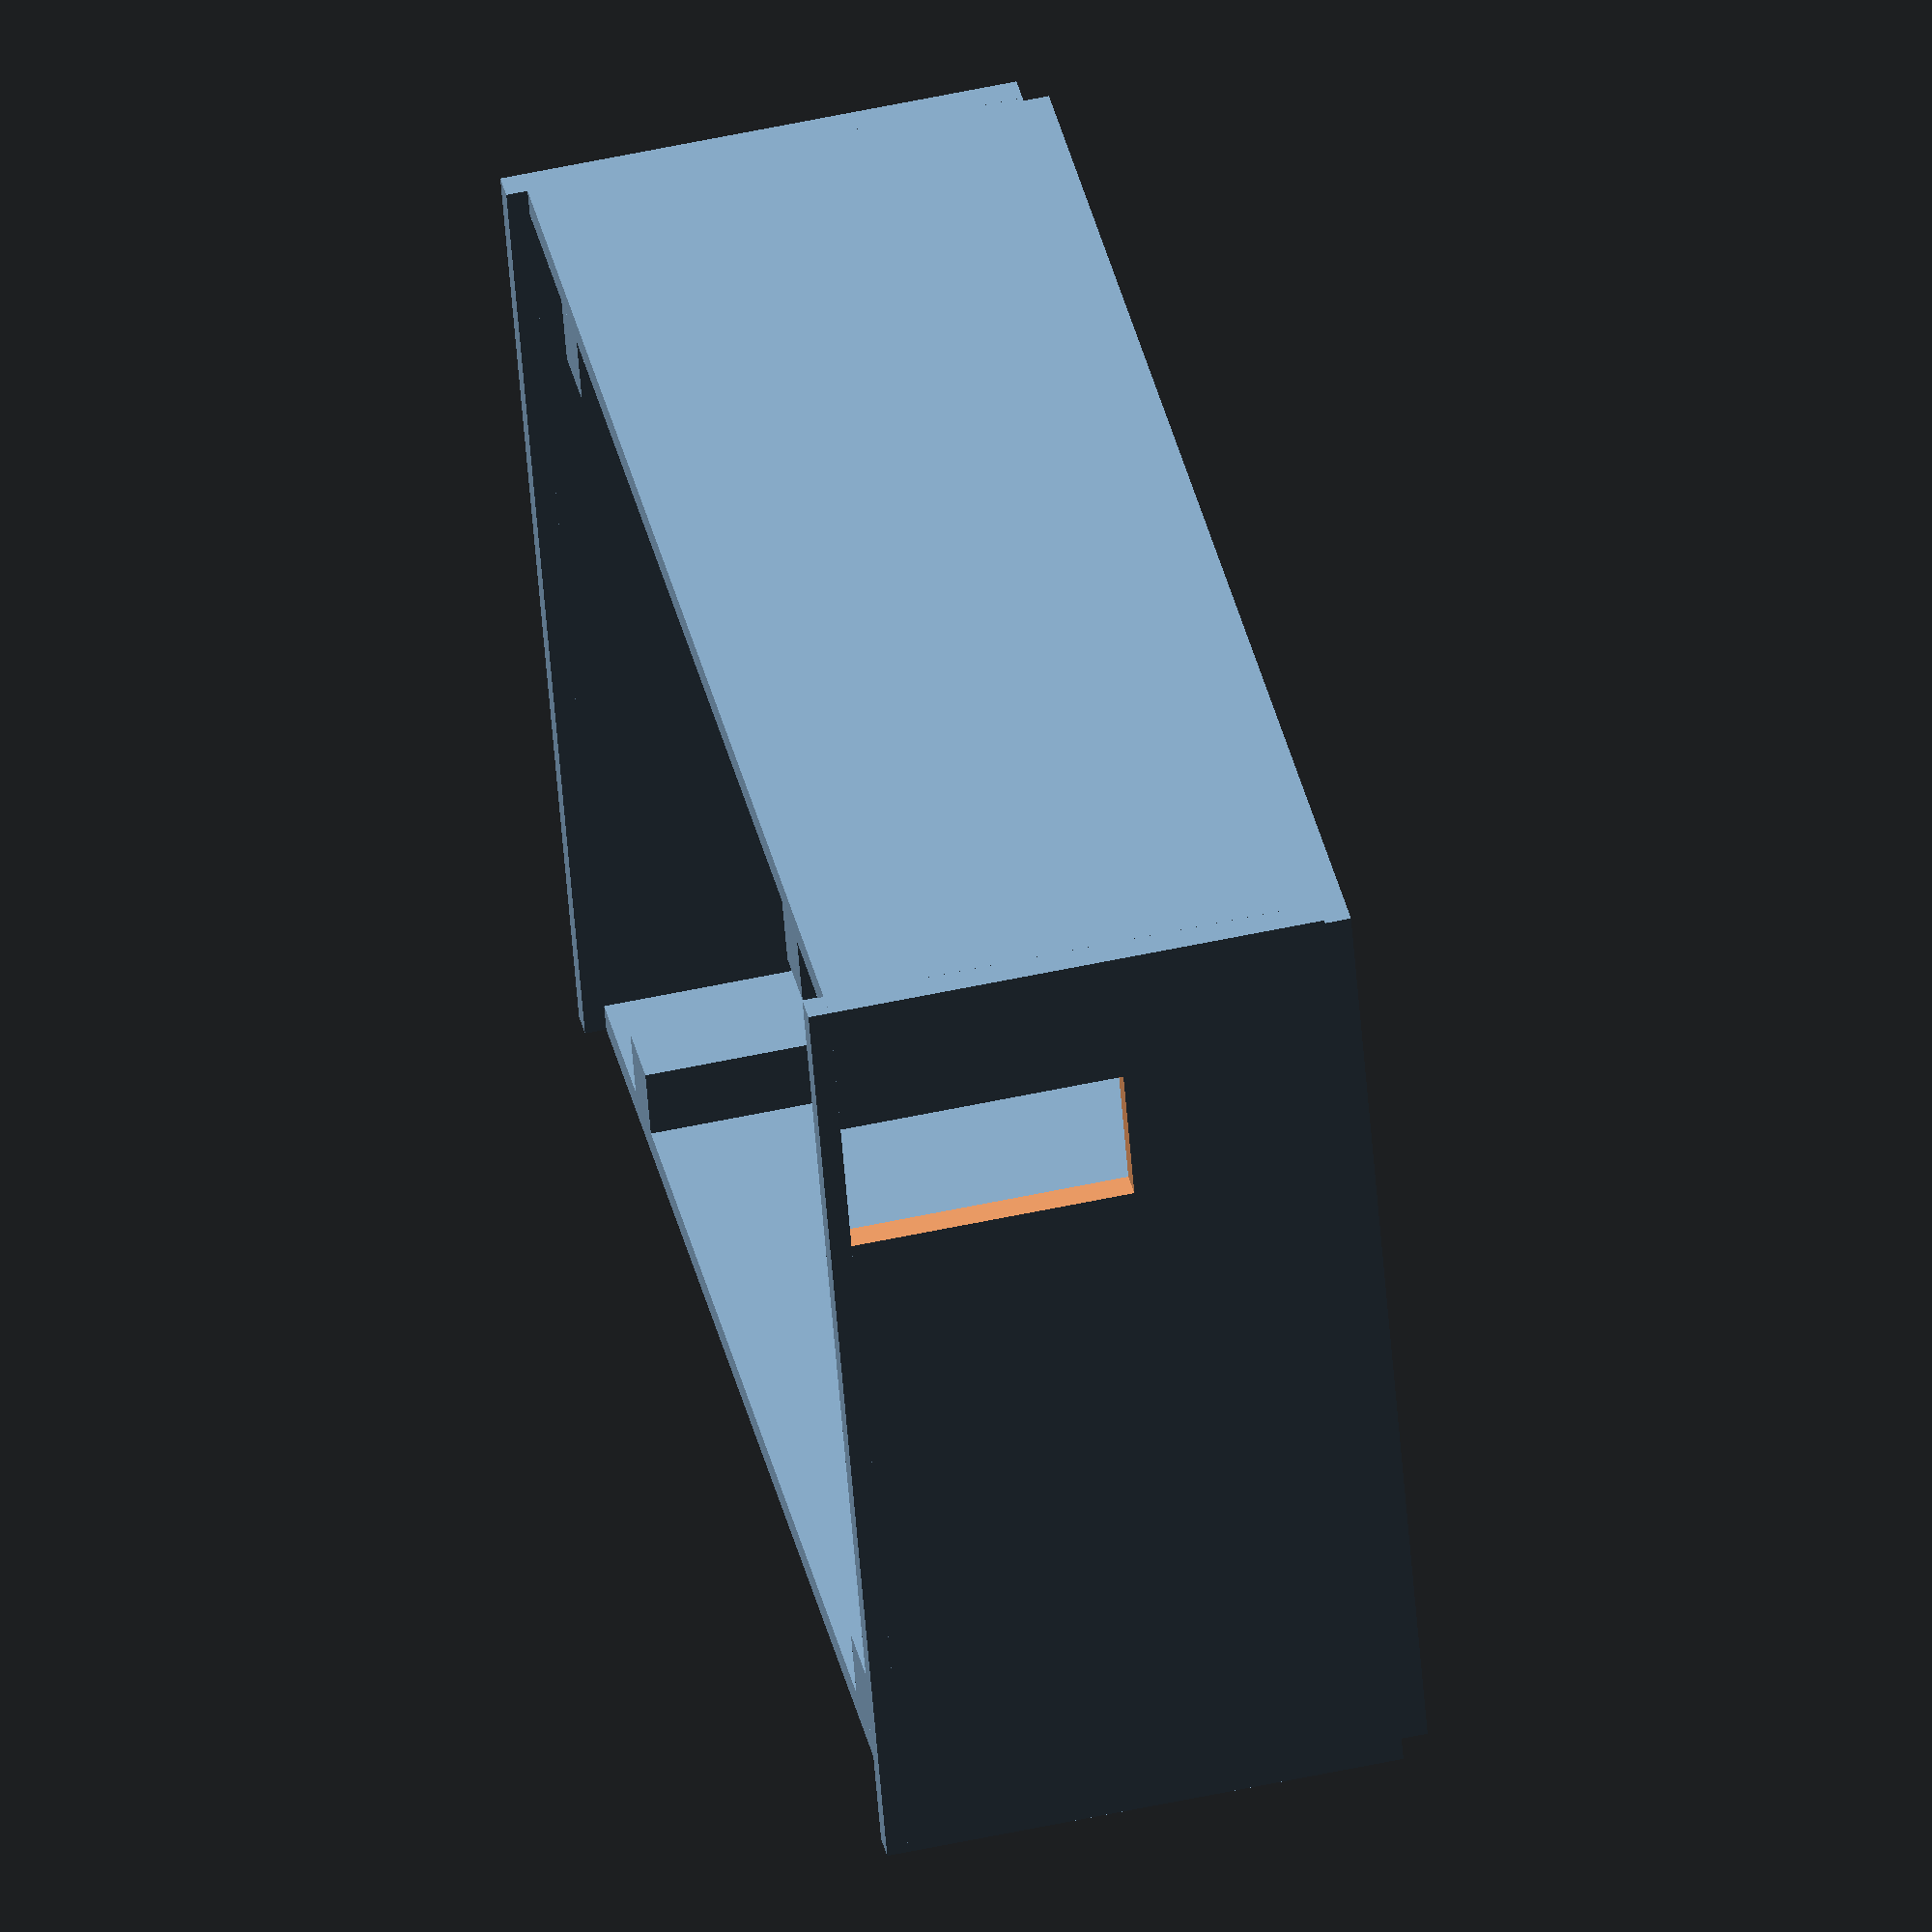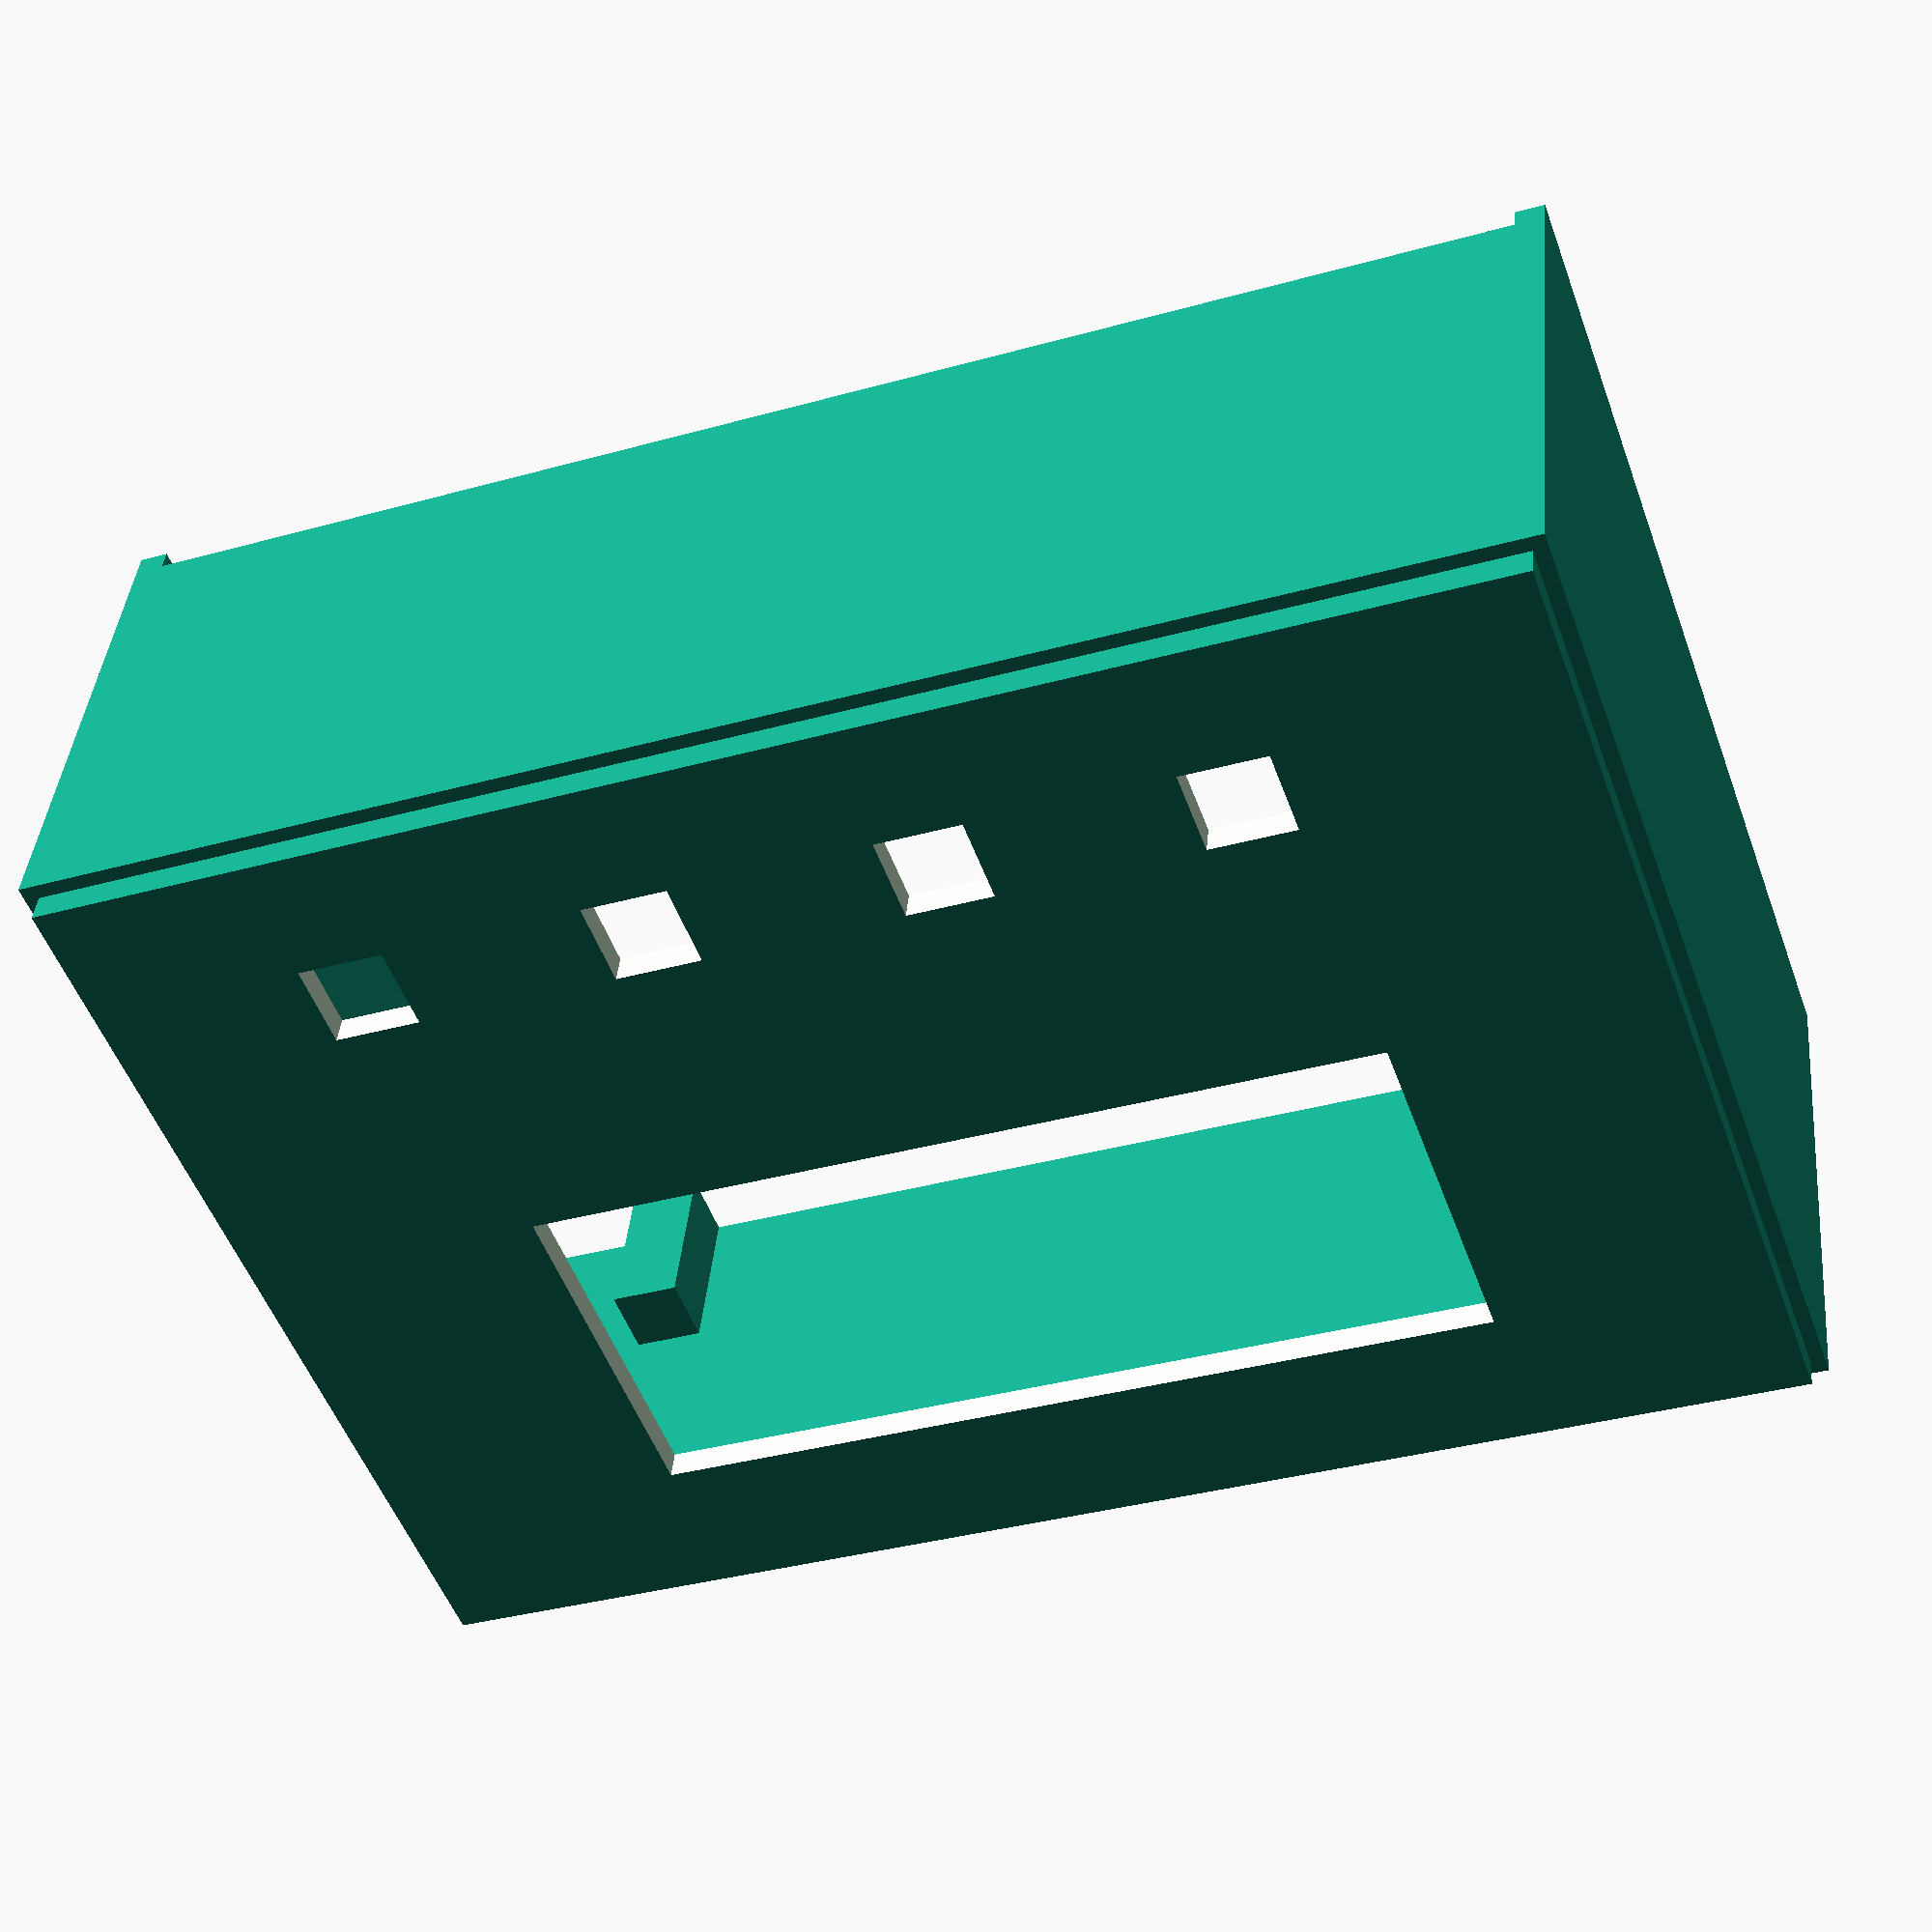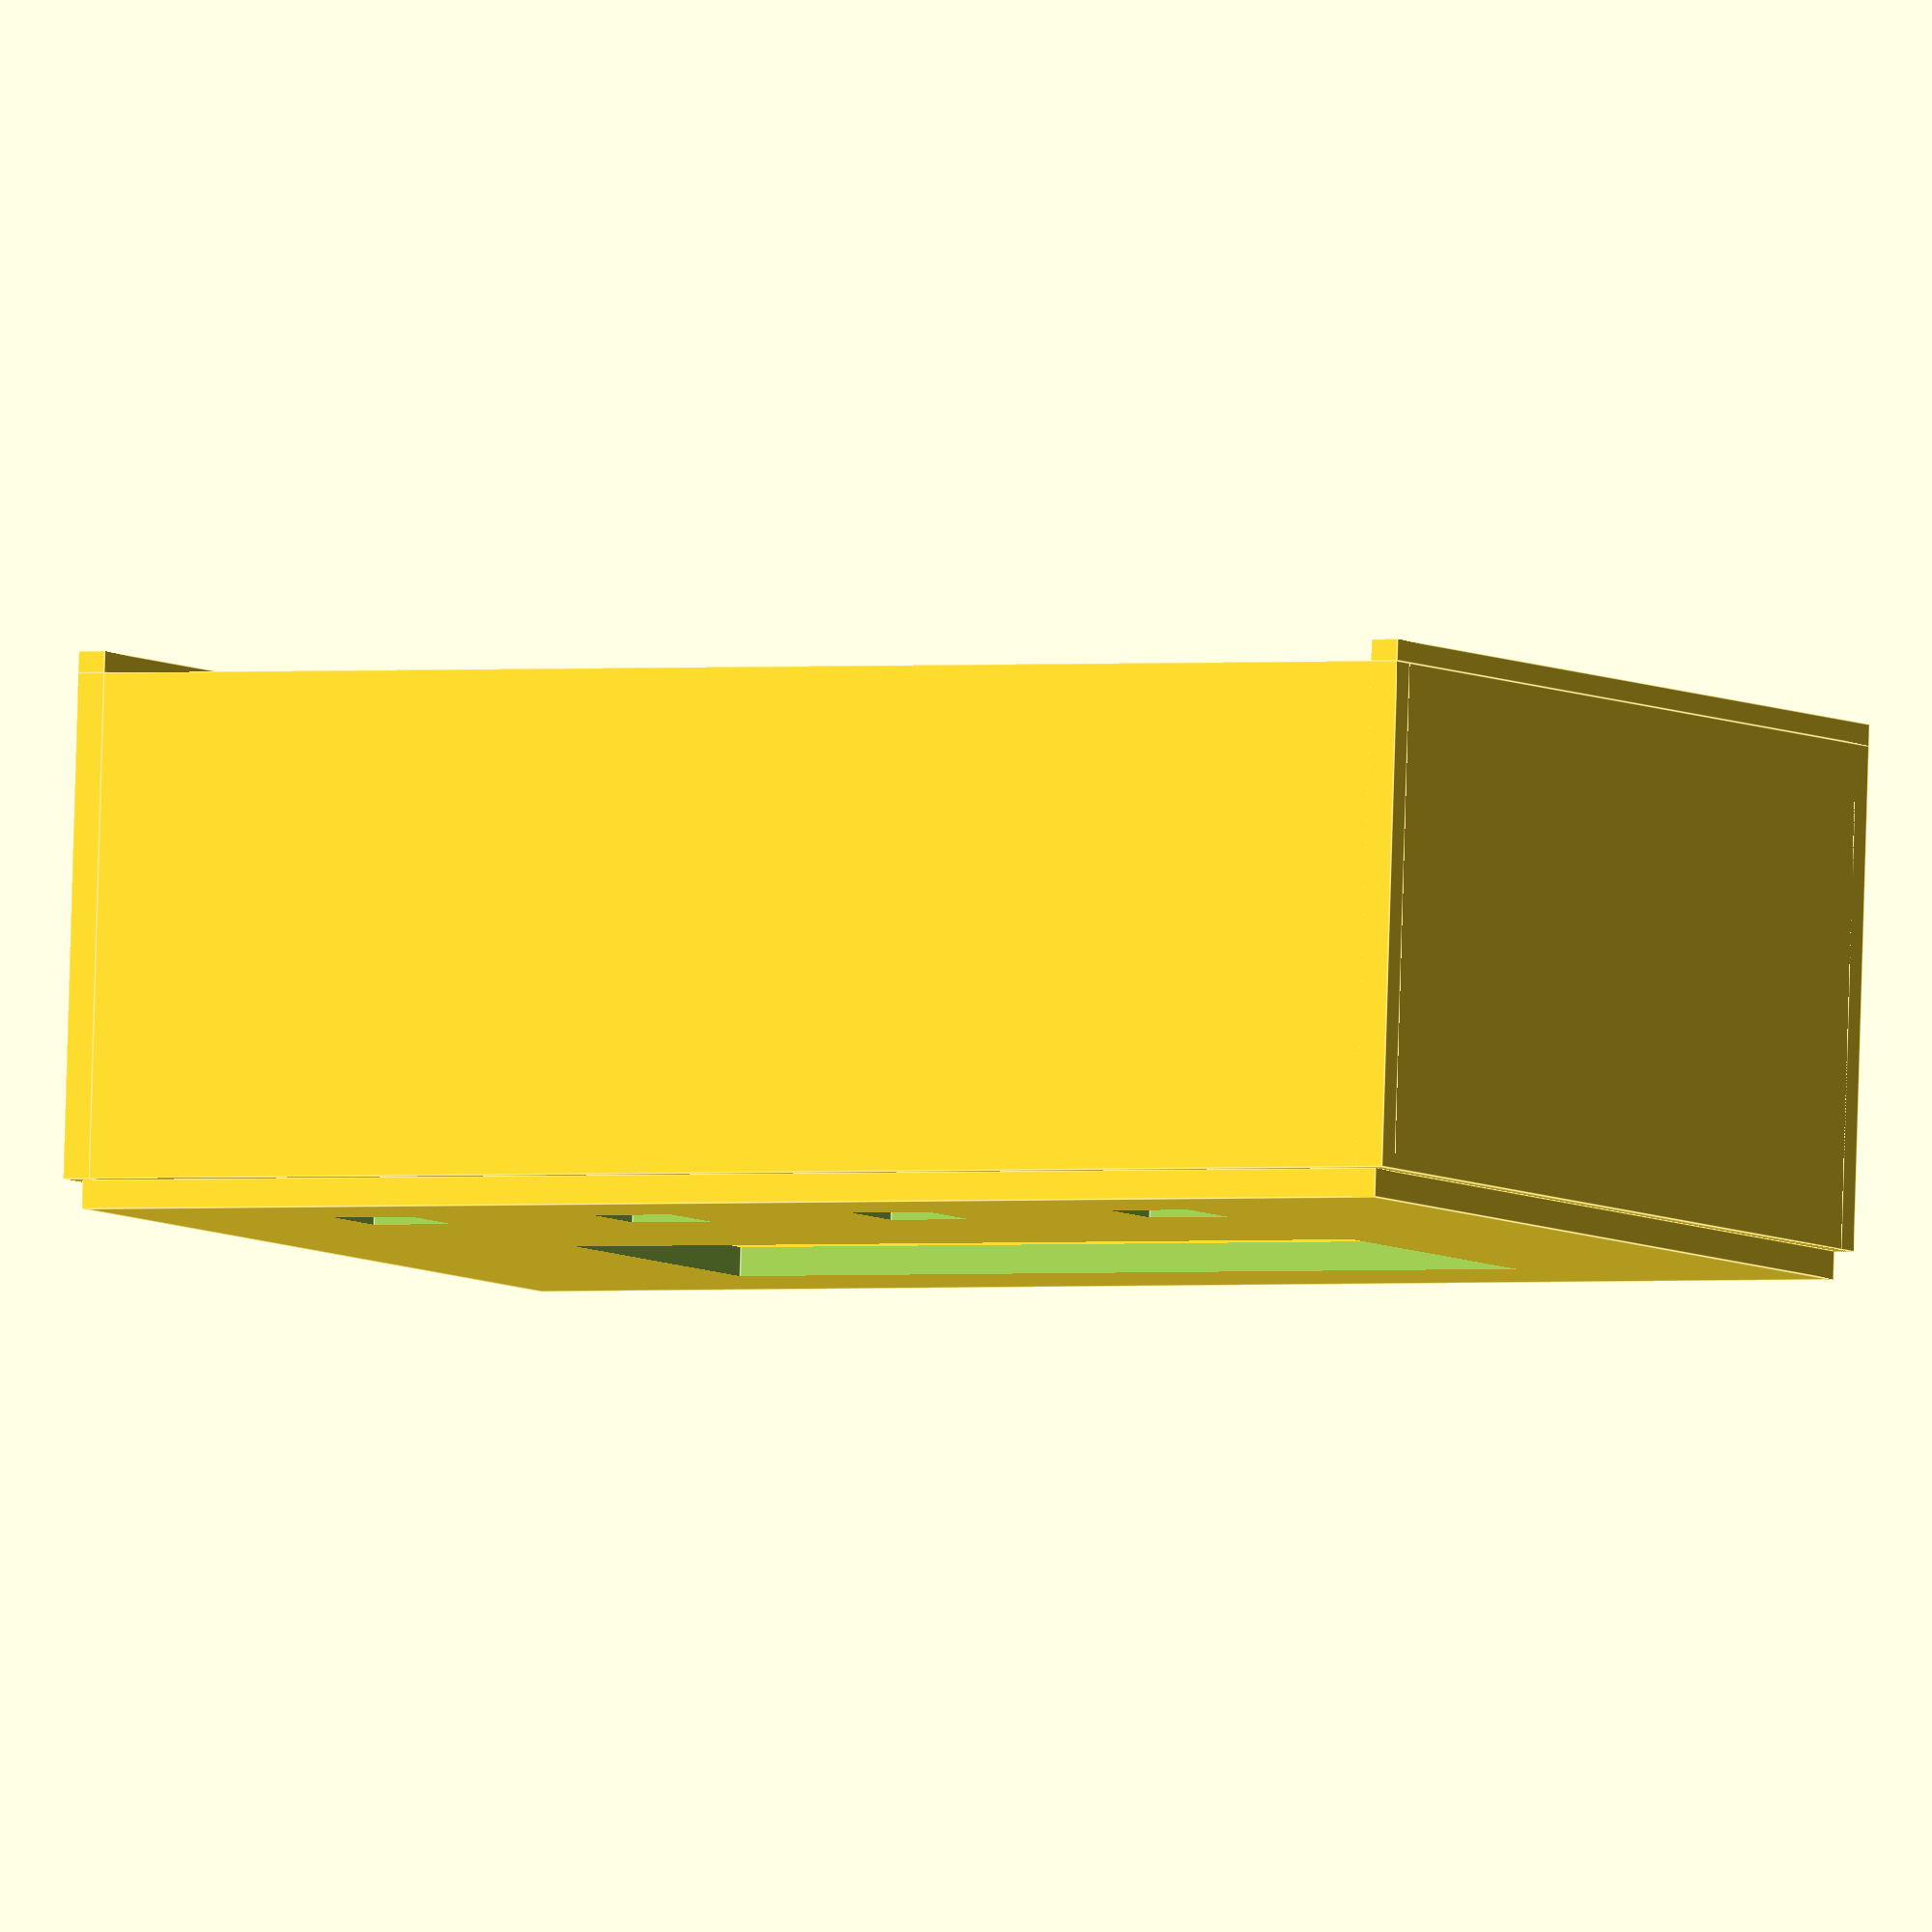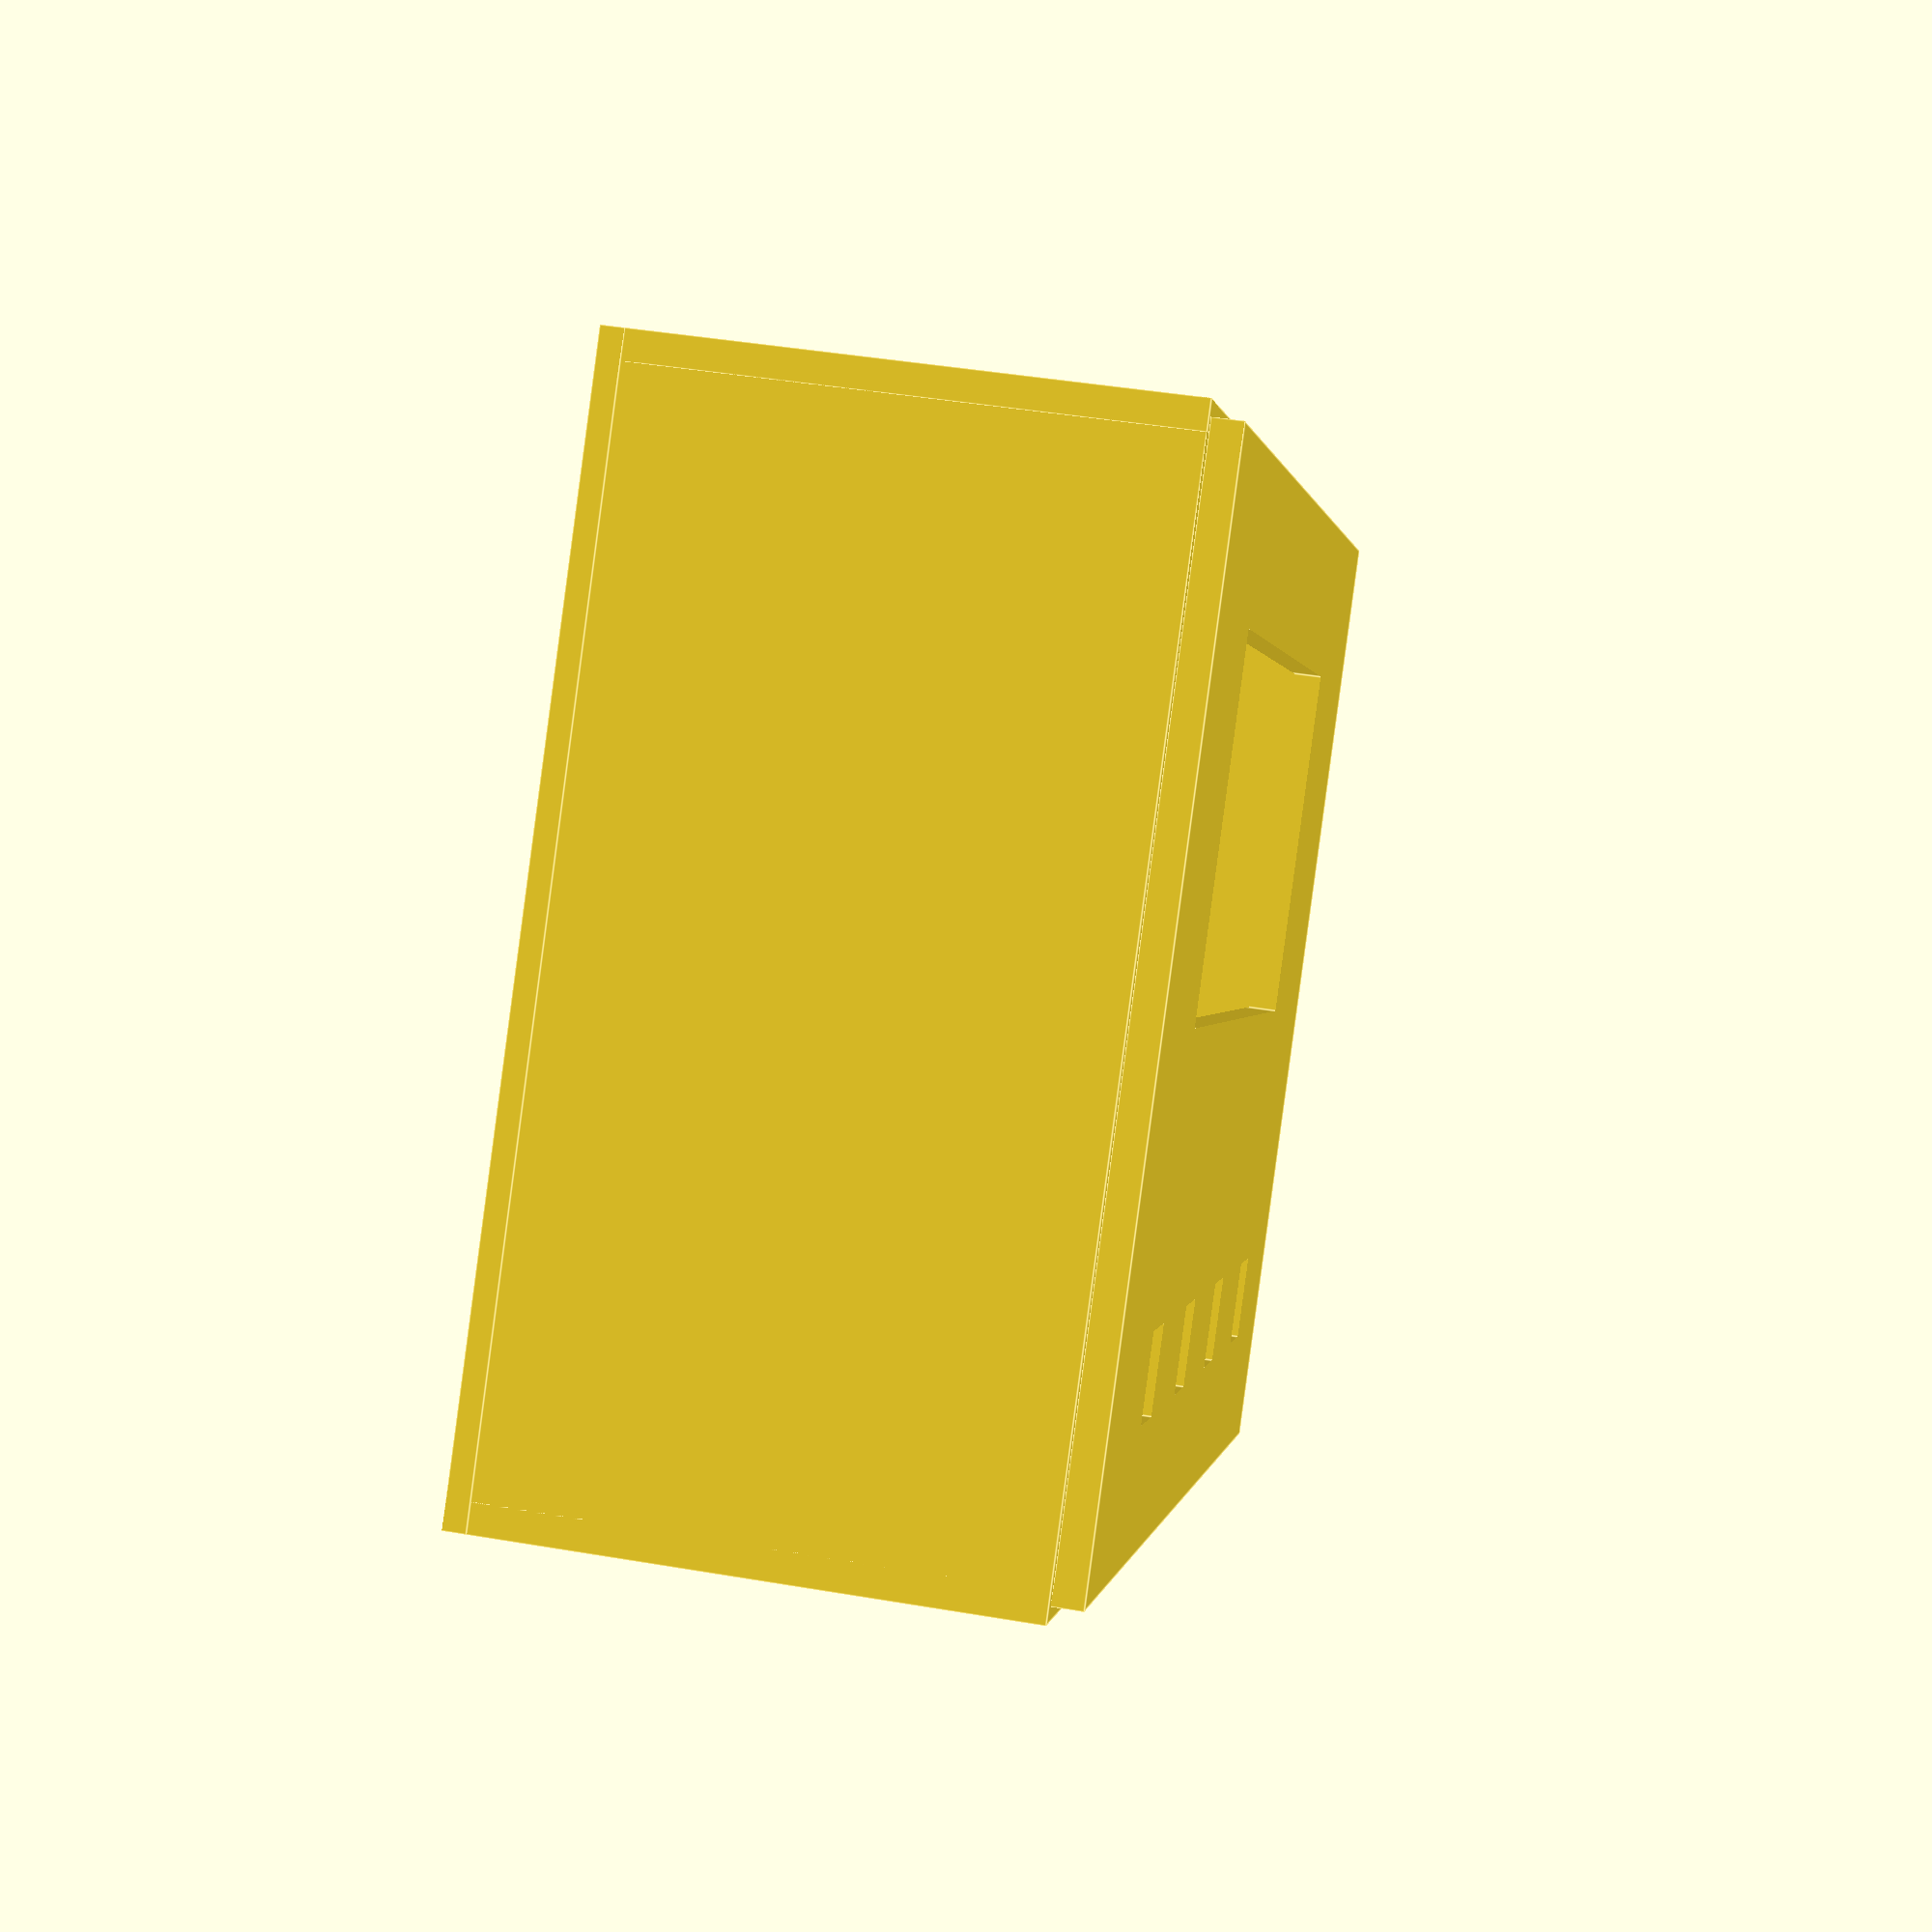
<openscad>
// Set basic attributes
wallThickness = 4;
lidThickness = 4;
boxLength = 200;
boxWidth = 140;
boxHeight = 70;
screwFixingWidth = 10;
lipDepth = 3;
lcdHoleLength =120;
lcdHoleWidth = 50;
buttonWidth = 12;
lidInStep = 2;


// Create one fo the ends
cube([wallThickness,boxWidth+wallThickness,boxHeight]);



// Create the lips the 2 ends need for the wooden base to butt up to
translate([0,0,-lipDepth]) cube([wallThickness,boxWidth+wallThickness,lipDepth]);
translate([boxLength,0,0]) translate([0,0,-lipDepth]) cube([wallThickness,boxWidth+wallThickness,lipDepth]);



// Create the 2 sides
cube([boxLength,wallThickness,boxHeight]);
translate([0,boxWidth,0]) cube([boxLength+wallThickness,wallThickness,boxHeight]);



// Create the screw fixings for the base
translate([boxLength/8,wallThickness,0]) cube([screwFixingWidth,screwFixingWidth,boxHeight / 3]);
translate([boxLength - (boxLength/8)- wallThickness, wallThickness,0]) cube([screwFixingWidth,screwFixingWidth,boxHeight / 3]);
translate([boxLength/8,boxWidth-screwFixingWidth,0]) cube([screwFixingWidth,screwFixingWidth,boxHeight / 3]);
translate([boxLength - (boxLength/8)- wallThickness,boxWidth-screwFixingWidth,0]) cube([screwFixingWidth,screwFixingWidth,boxHeight / 3]);


// Create the other end, with a for the sockets to fit through
difference() {
translate([boxLength,0,0]) cube([wallThickness,boxWidth+wallThickness,boxHeight]);
translate([boxLength - 10,20,0]) cube([20,20,40]);
}



// Create the lid with holes cut out for the buttons and LCD
difference() {
    difference() {
        difference() {
            difference() {
                difference() {
                    translate([lidInStep,lidInStep,boxHeight]) cube([boxLength+wallThickness-(2*lidInStep),boxWidth+          wallThickness-(2 * lidInStep),lidThickness]);
                    translate([boxLength/5,20,boxHeight - 10]) cube([buttonWidth,buttonWidth,40]);
                };
                translate([(boxLength/5)*2,20,boxHeight - 10]) cube([buttonWidth,buttonWidth,40]);
            };
            translate([(boxLength/5)*3,20,boxHeight - 10]) cube([buttonWidth,buttonWidth,40]);
        };
        translate([boxLength-(boxLength/5),20,boxHeight - 10]) cube([buttonWidth,buttonWidth,40]);
    };
    translate([(boxLength/2)-(lcdHoleLength/2),70,boxHeight - 10]) cube([lcdHoleLength,lcdHoleWidth,40]);
}
</openscad>
<views>
elev=304.2 azim=199.9 roll=257.2 proj=o view=solid
elev=139.3 azim=340.2 roll=174.8 proj=p view=solid
elev=94.4 azim=333.1 roll=178.3 proj=o view=edges
elev=316.8 azim=42.1 roll=281.4 proj=p view=edges
</views>
